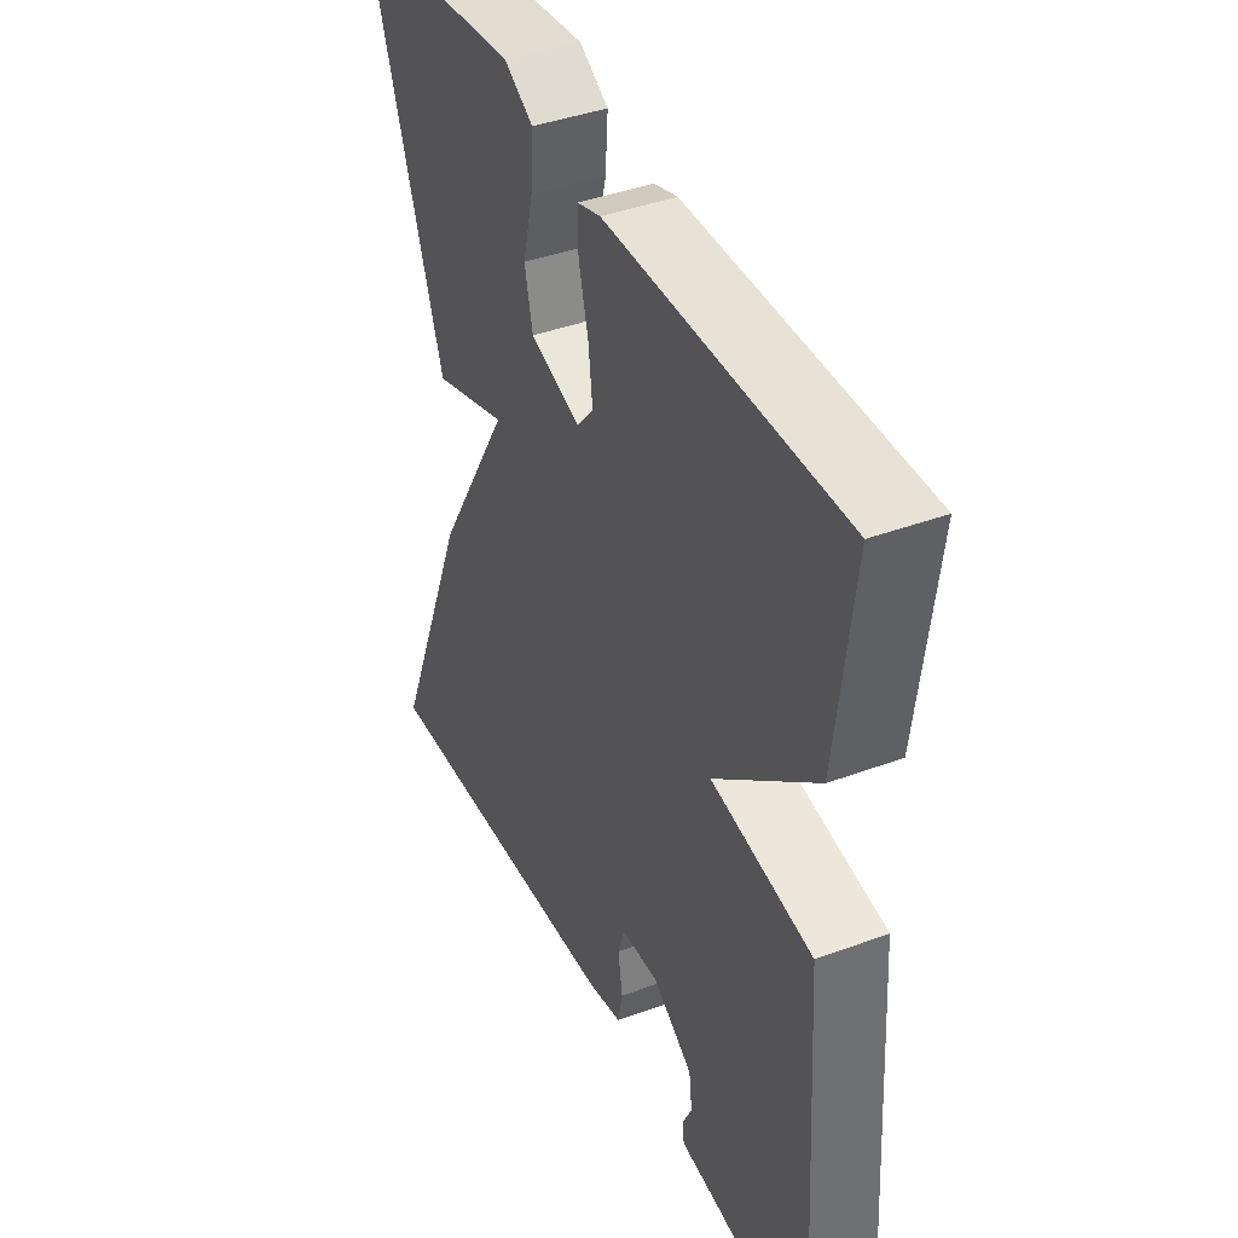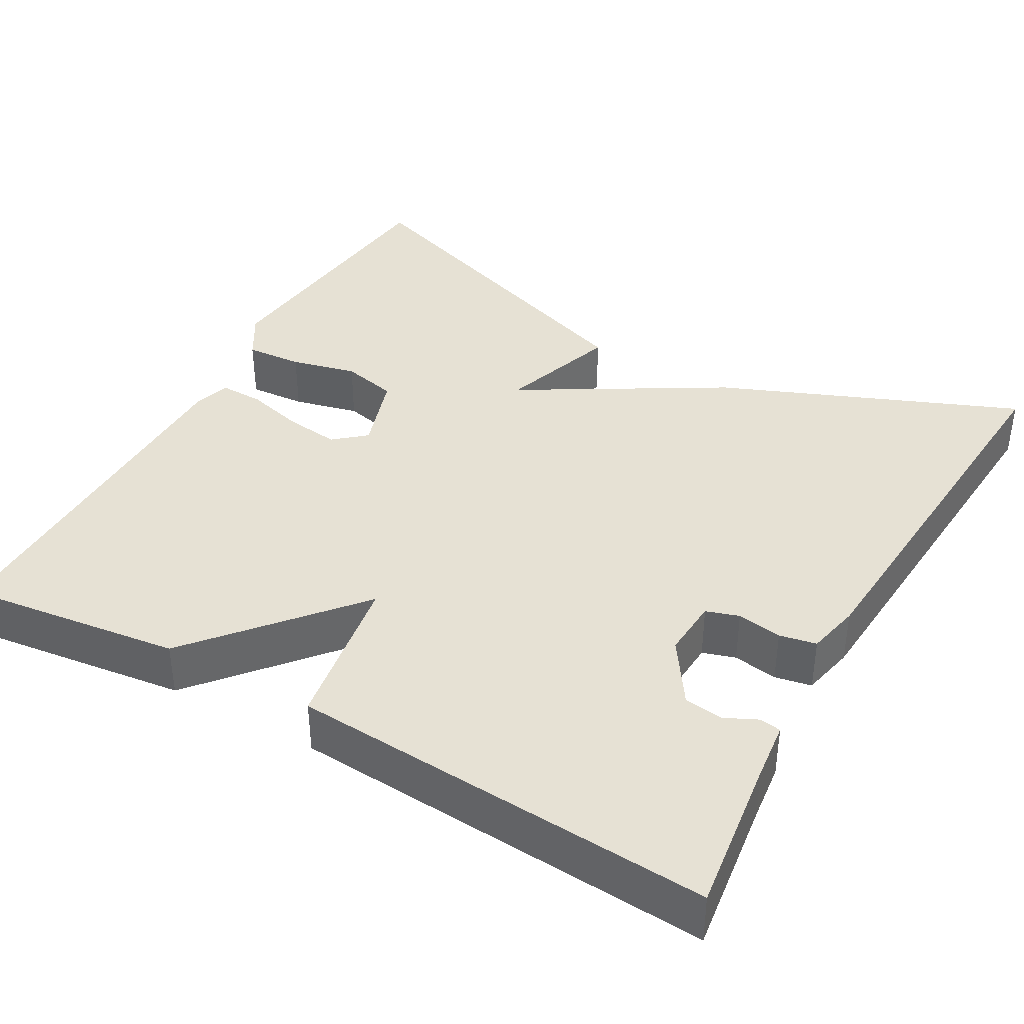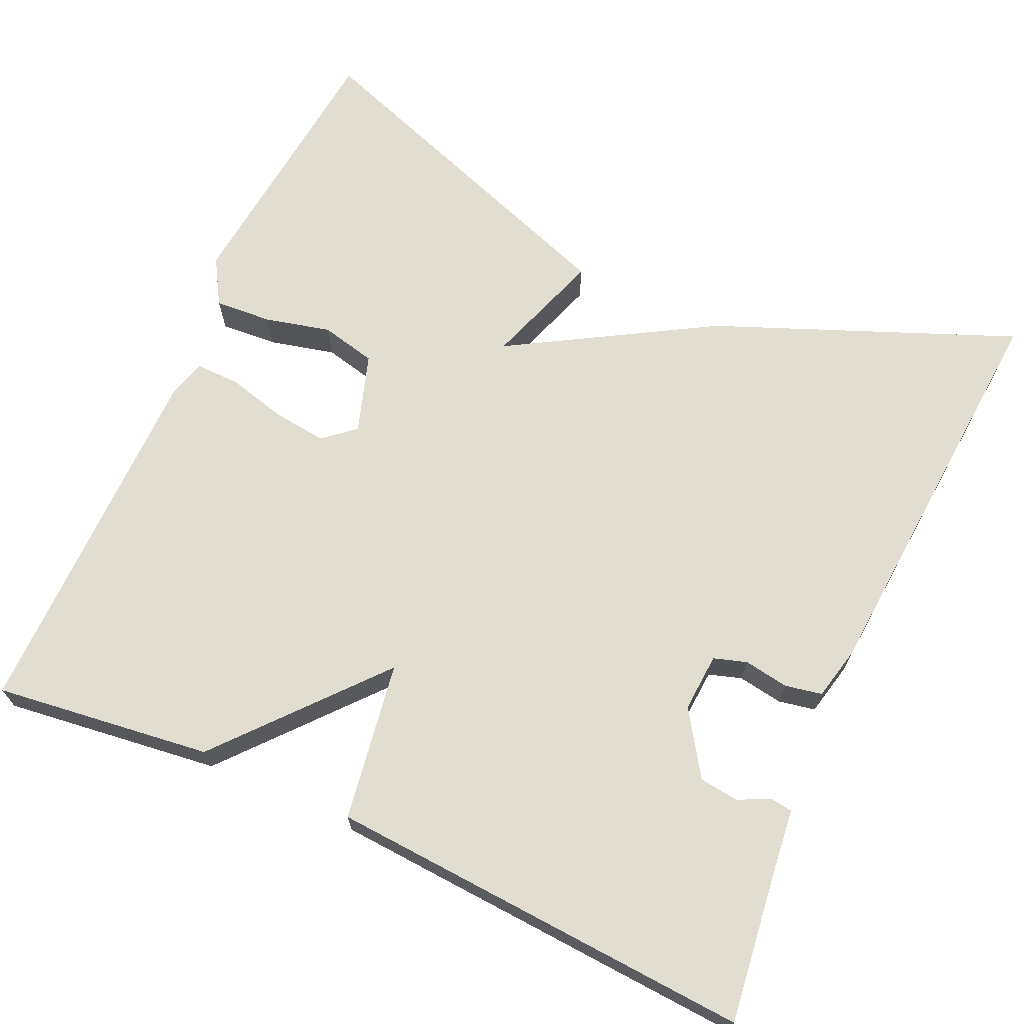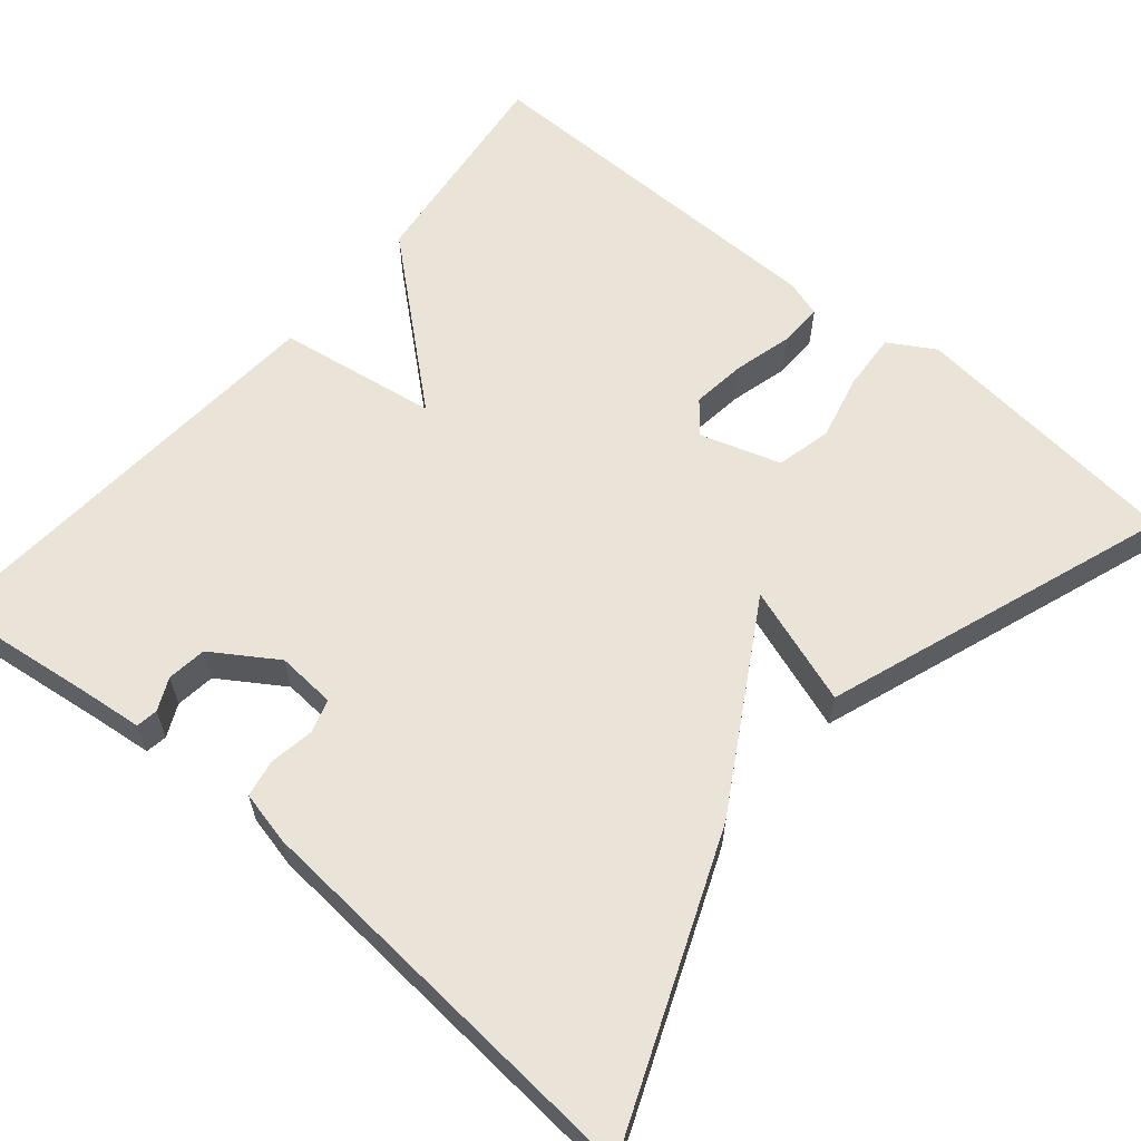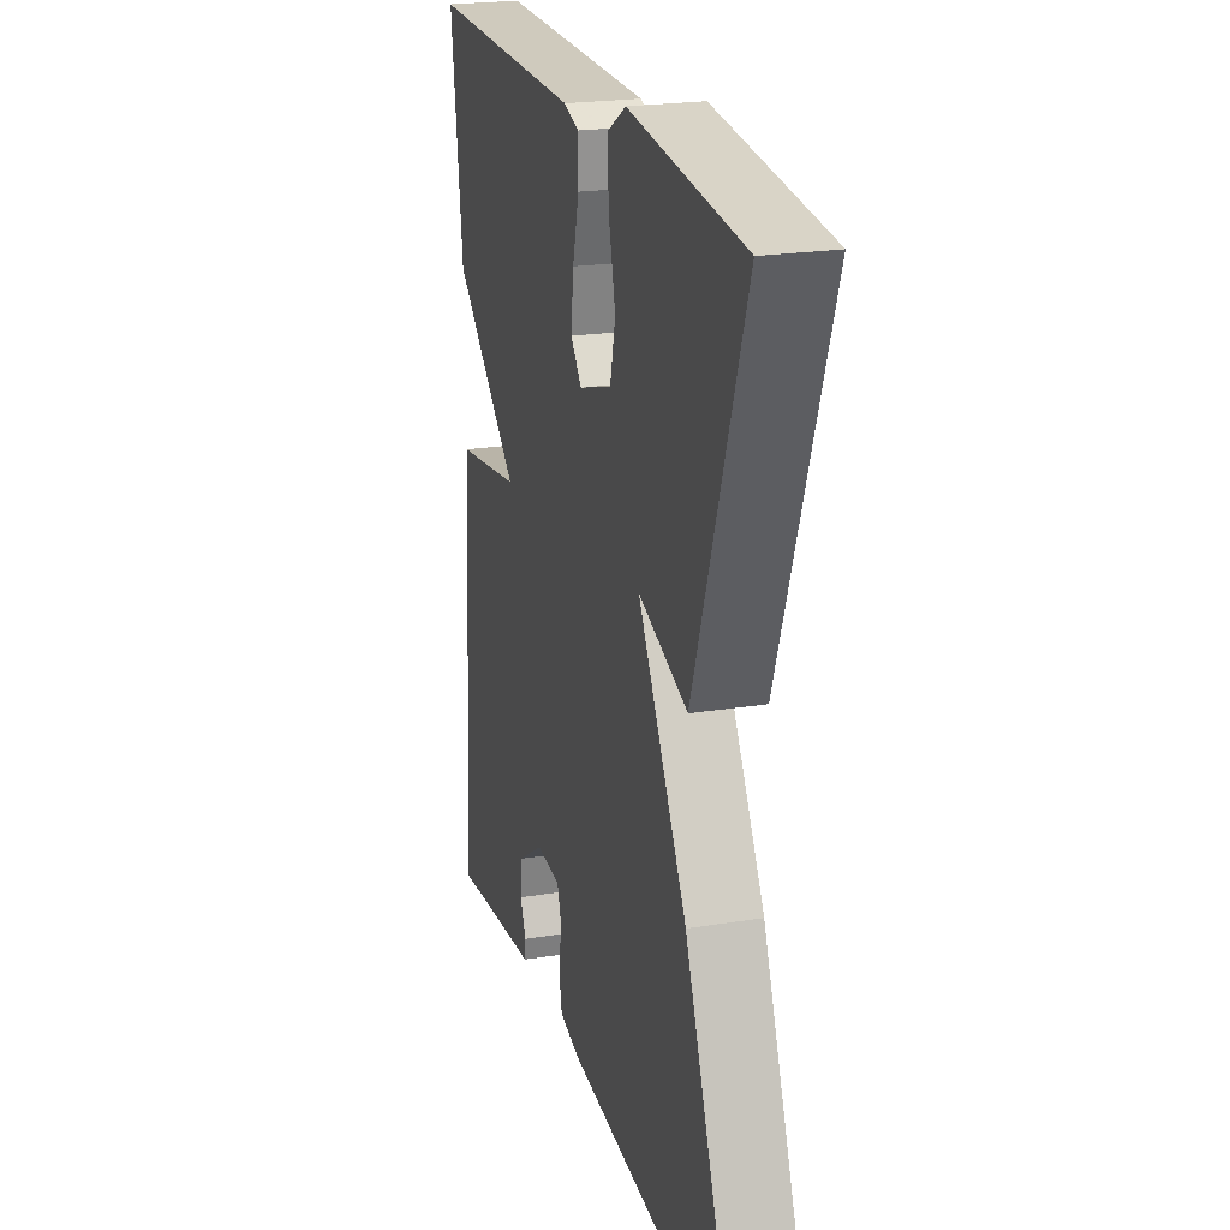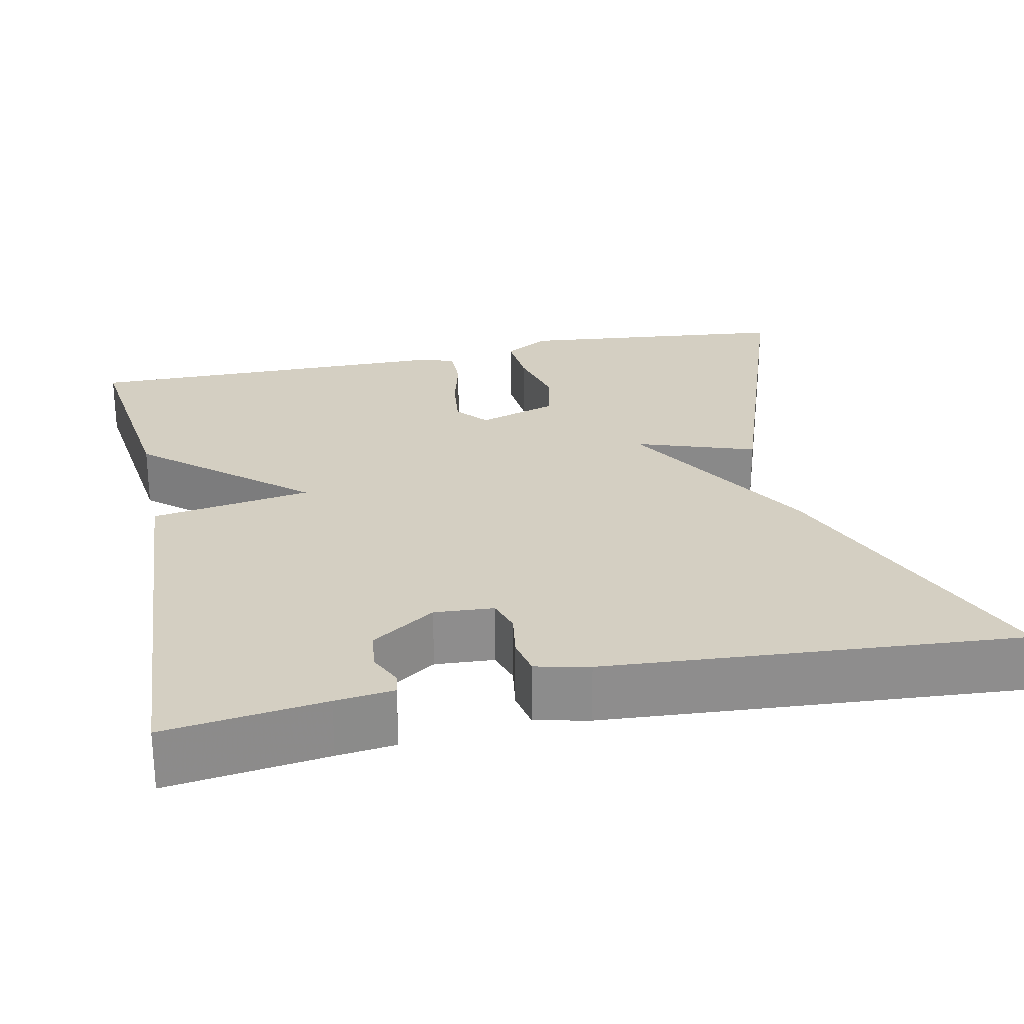
<metadata>
{"format":"obj","ext":"obj","renderer":"f3d","projection":"perspective","resolution":1024,"background":"white","views":[{"elev":40.9,"azim":65.7,"up":"+Z"},{"elev":39.3,"azim":119.3,"up":"+Y"},{"elev":68.5,"azim":114.4,"up":"+Y"},{"elev":61.1,"azim":-139.7,"up":"+Y"},{"elev":22.3,"azim":-105.6,"up":"+Z"},{"elev":25.7,"azim":168.0,"up":"+Y"}]}
</metadata>
<code>
v -0.5 0.07 0.5
v -0.158 0.07 0.536
v -0.101 0.07 0.502
v -0.106 0.07 0.431
v -0.126 0.07 0.349
v -0.11 0.07 0.28
v -0.011 0.07 0.248
v 0.022 0.07 0.287
v 0.014 0.07 0.354
v -0.005 0.07 0.427
v -0.006 0.07 0.482
v 0.04 0.07 0.496
v 0.5 0.07 0.5
v 0.466 0.07 0.23
v 0.268 0.07 0.061
v 0.466 0.07 0.03
v 0.5 0.07 -0.5
v 0.304 0.07 -0.475
v 0.232 0.07 -0.467
v 0.228 0.07 -0.44
v 0.247 0.07 -0.4
v 0.241 0.07 -0.351
v 0.162 0.07 -0.299
v 0.089 0.07 -0.304
v 0.076 0.07 -0.345
v 0.085 0.07 -0.401
v 0.076 0.07 -0.447
v 0.01 0.07 -0.462
v -0.5 0.07 -0.5
v -0.349 0.07 -0.128
v -0.202 0.07 0.122
v -0.349 0.07 0.072
v -0.5 0 0.5
v -0.158 0 0.536
v -0.101 0 0.502
v -0.106 0 0.431
v -0.126 0 0.349
v -0.11 0 0.28
v -0.011 0 0.248
v 0.022 0 0.287
v 0.014 0 0.354
v -0.005 0 0.427
v -0.006 0 0.482
v 0.04 0 0.496
v 0.5 0 0.5
v 0.466 0 0.23
v 0.268 0 0.061
v 0.466 0 0.03
v 0.5 0 -0.5
v 0.304 0 -0.475
v 0.232 0 -0.467
v 0.228 0 -0.44
v 0.247 0 -0.4
v 0.241 0 -0.351
v 0.162 0 -0.299
v 0.089 0 -0.304
v 0.076 0 -0.345
v 0.085 0 -0.401
v 0.076 0 -0.447
v 0.01 0 -0.462
v -0.5 0 -0.5
v -0.349 0 -0.128
v -0.202 0 0.122
v -0.349 0 0.072
f 3 4 5
f 2 3 5
f 1 2 5
f 32 1 5
f 31 32 5
f 29 30 31
f 28 29 31
f 27 28 31
f 26 27 31
f 25 26 31
f 24 25 31
f 23 24 31
f 22 23 31
f 18 19 20 21
f 18 21 22
f 17 18 22
f 16 17 22
f 15 16 22
f 13 14 15
f 12 13 15
f 11 12 15
f 10 11 15
f 9 10 15
f 8 9 15 22
f 7 8 22
f 6 7 22 31
f 5 6 31
f 37 36 35
f 37 35 34
f 37 34 33
f 37 33 64
f 37 64 63
f 63 62 61
f 63 61 60
f 63 60 59
f 63 59 58
f 63 58 57
f 63 57 56
f 63 56 55
f 63 55 54
f 53 52 51 50
f 54 53 50
f 54 50 49
f 54 49 48
f 54 48 47
f 47 46 45
f 47 45 44
f 47 44 43
f 47 43 42
f 47 42 41
f 54 47 41 40
f 54 40 39
f 63 54 39 38
f 63 38 37
f 1 33 34 2
f 2 34 35 3
f 3 35 36 4
f 4 36 37 5
f 5 37 38 6
f 6 38 39 7
f 7 39 40 8
f 8 40 41 9
f 9 41 42 10
f 10 42 43 11
f 11 43 44 12
f 12 44 45 13
f 13 45 46 14
f 14 46 47 15
f 15 47 48 16
f 16 48 49 17
f 17 49 50 18
f 18 50 51 19
f 19 51 52 20
f 20 52 53 21
f 21 53 54 22
f 22 54 55 23
f 23 55 56 24
f 24 56 57 25
f 25 57 58 26
f 26 58 59 27
f 27 59 60 28
f 28 60 61 29
f 29 61 62 30
f 30 62 63 31
f 31 63 64 32
f 32 64 33 1

</code>
